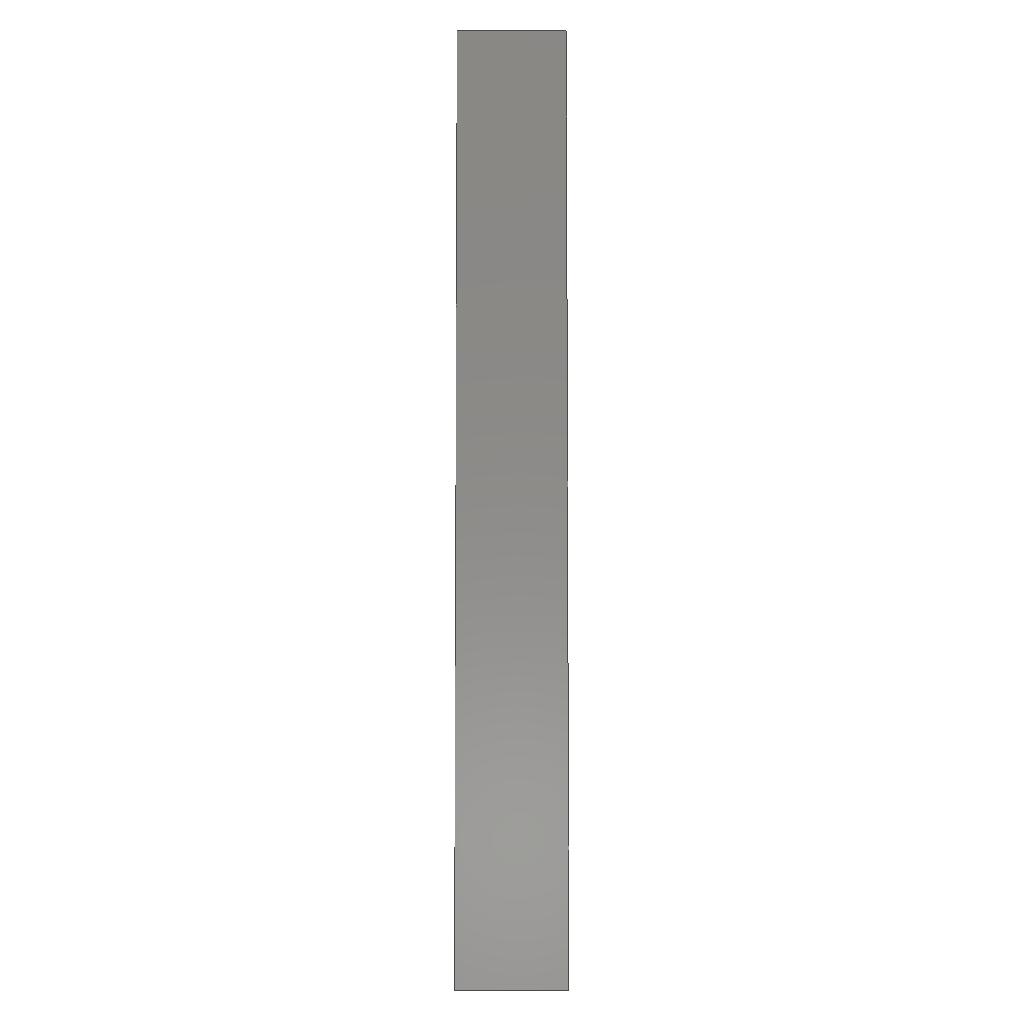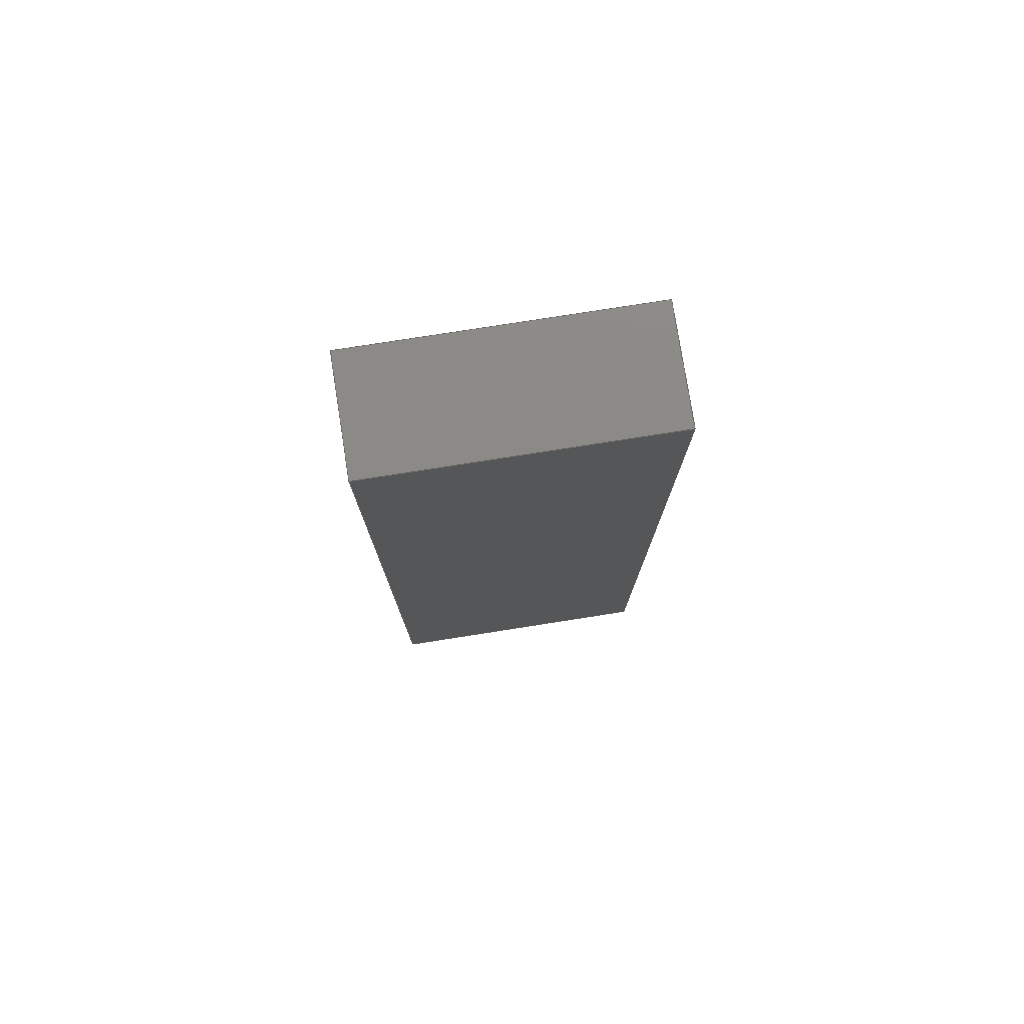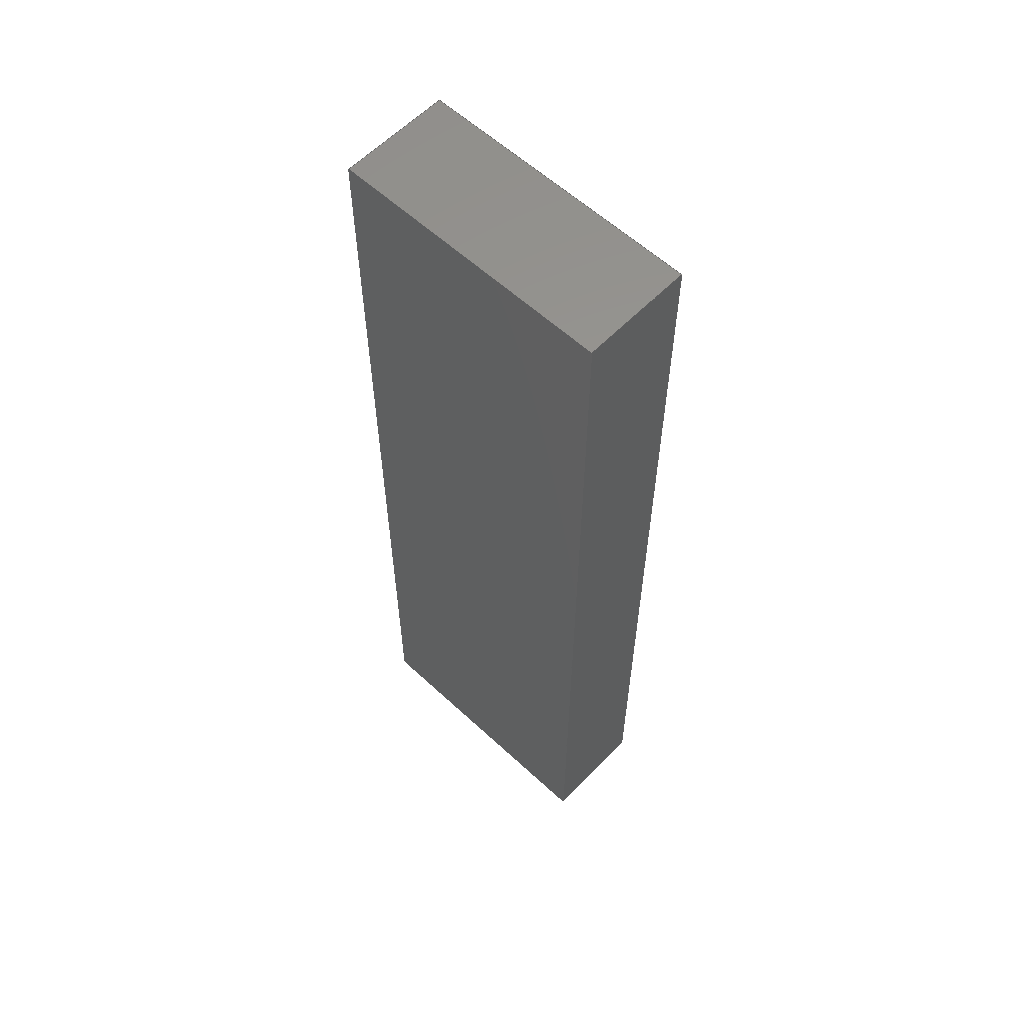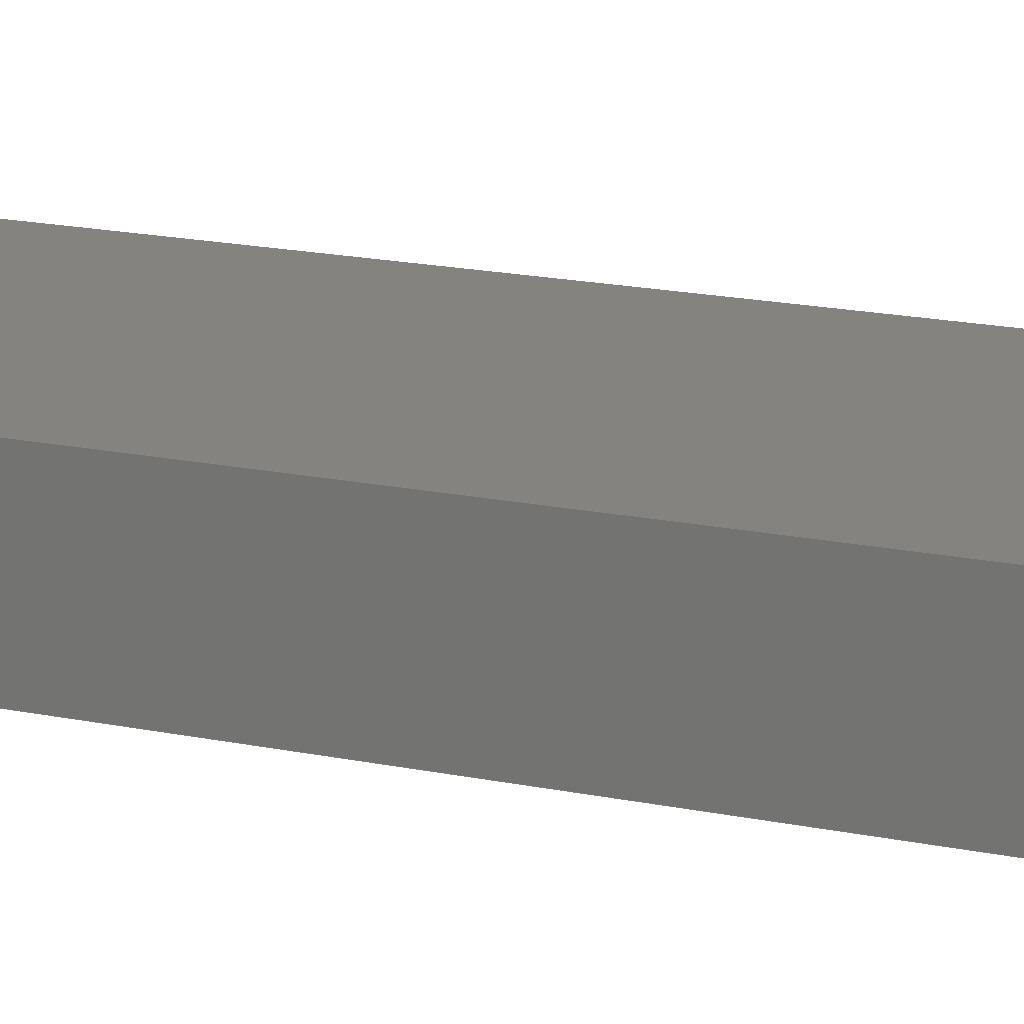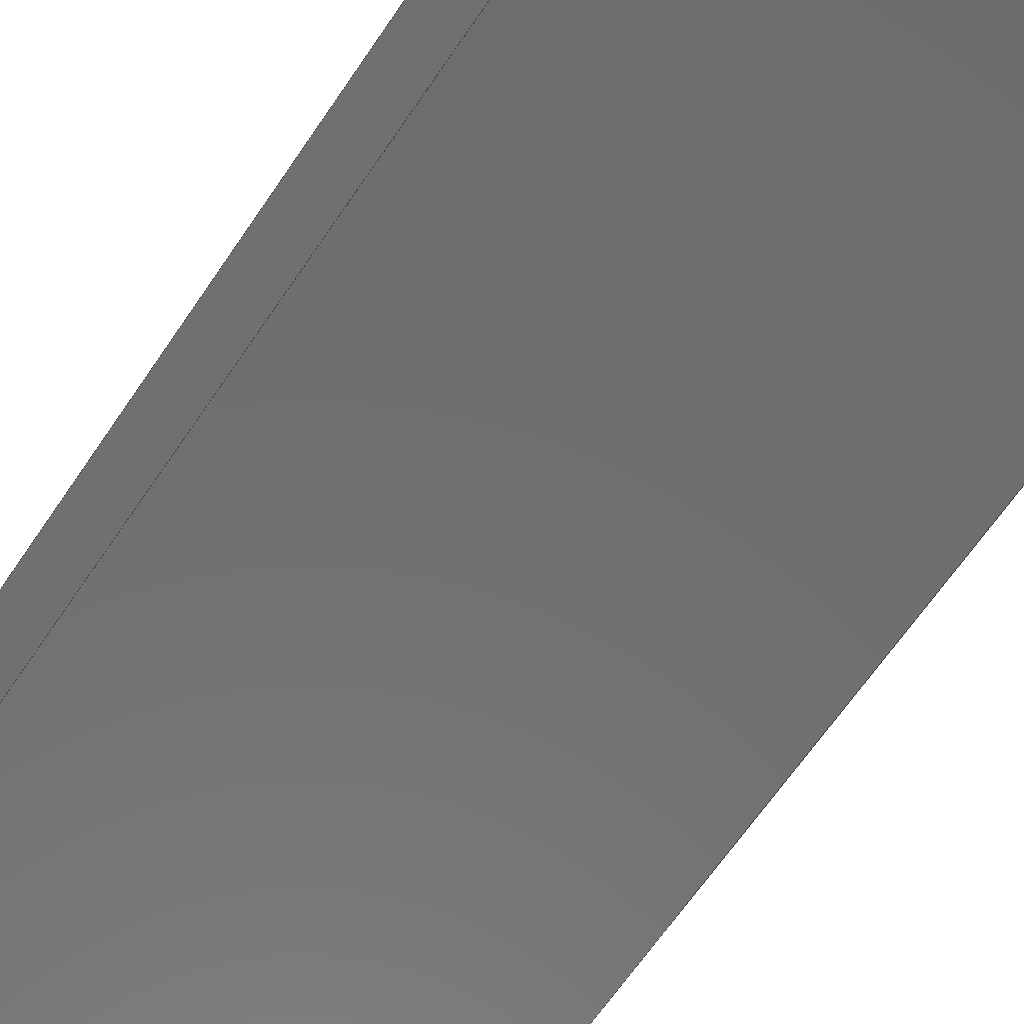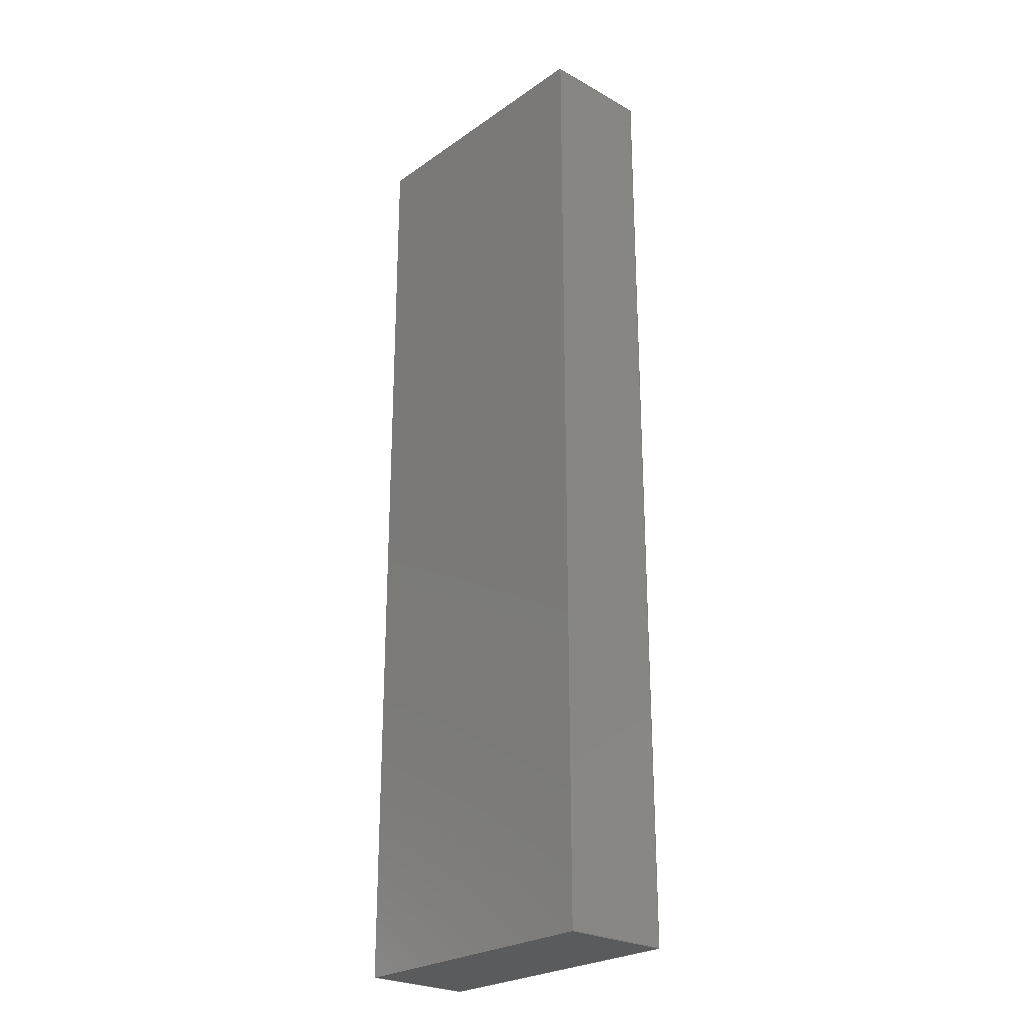
<metadata>
{"format":"step","ext":"stp","renderer":"f3d","projection":"perspective","resolution":1024,"background":"white","views":[{"elev":-5.1,"azim":90.1,"up":"+Y"},{"elev":78.0,"azim":171.1,"up":"+Y"},{"elev":59.1,"azim":43.6,"up":"+Y"},{"elev":18.6,"azim":-68.5,"up":"+Z"},{"elev":-58.6,"azim":147.6,"up":"+Z"},{"elev":-25.4,"azim":48.0,"up":"+Y"}]}
</metadata>
<code>
ISO-10303-21;
DATA;
#1=DIRECTION('',(0,-1,0));
#2=VECTOR('',#1,25.9);
#3=CARTESIAN_POINT('',(-3.825,12.95,0));
#4=LINE('',#3,#2);
#5=DIRECTION('',(-1,0,0));
#6=VECTOR('',#5,7.65);
#7=CARTESIAN_POINT('',(3.825,12.95,0));
#8=LINE('',#7,#6);
#9=DIRECTION('',(0,1,0));
#10=VECTOR('',#9,25.9);
#11=CARTESIAN_POINT('',(3.825,-12.95,0));
#12=LINE('',#11,#10);
#13=DIRECTION('',(1,0,0));
#14=VECTOR('',#13,7.65);
#15=CARTESIAN_POINT('',(-3.825,-12.95,0));
#16=LINE('',#15,#14);
#17=DIRECTION('',(0,0,-1));
#18=VECTOR('',#17,3);
#19=CARTESIAN_POINT('',(-3.825,12.95,0));
#20=LINE('',#19,#18);
#21=DIRECTION('',(0,0,-1));
#22=VECTOR('',#21,3);
#23=CARTESIAN_POINT('',(-3.825,-12.95,0));
#24=LINE('',#23,#22);
#25=DIRECTION('',(0,0,-1));
#26=VECTOR('',#25,3);
#27=CARTESIAN_POINT('',(3.825,-12.95,0));
#28=LINE('',#27,#26);
#29=DIRECTION('',(0,0,-1));
#30=VECTOR('',#29,3);
#31=CARTESIAN_POINT('',(3.825,12.95,0));
#32=LINE('',#31,#30);
#33=DIRECTION('',(0,-1,0));
#34=VECTOR('',#33,25.9);
#35=CARTESIAN_POINT('',(-3.825,12.95,-3));
#36=LINE('',#35,#34);
#37=DIRECTION('',(1,0,0));
#38=VECTOR('',#37,7.65);
#39=CARTESIAN_POINT('',(-3.825,-12.95,-3));
#40=LINE('',#39,#38);
#41=DIRECTION('',(0,1,0));
#42=VECTOR('',#41,25.9);
#43=CARTESIAN_POINT('',(3.825,-12.95,-3));
#44=LINE('',#43,#42);
#45=DIRECTION('',(-1,0,0));
#46=VECTOR('',#45,7.65);
#47=CARTESIAN_POINT('',(3.825,12.95,-3));
#48=LINE('',#47,#46);
#49=CARTESIAN_POINT('',(-3.825,12.95,0));
#50=CARTESIAN_POINT('',(-3.825,-12.95,0));
#51=VERTEX_POINT('',#49);
#52=VERTEX_POINT('',#50);
#53=CARTESIAN_POINT('',(3.825,-12.95,0));
#54=VERTEX_POINT('',#53);
#55=CARTESIAN_POINT('',(3.825,12.95,0));
#56=VERTEX_POINT('',#55);
#57=CARTESIAN_POINT('',(-3.825,12.95,-3));
#58=CARTESIAN_POINT('',(-3.825,-12.95,-3));
#59=VERTEX_POINT('',#57);
#60=VERTEX_POINT('',#58);
#61=CARTESIAN_POINT('',(3.825,-12.95,-3));
#62=VERTEX_POINT('',#61);
#63=CARTESIAN_POINT('',(3.825,12.95,-3));
#64=VERTEX_POINT('',#63);
#65=CARTESIAN_POINT('',(0,0,0));
#66=DIRECTION('',(0,0,1));
#67=DIRECTION('',(1,0,0));
#68=AXIS2_PLACEMENT_3D('',#65,#66,#67);
#69=PLANE('',#68);
#70=ORIENTED_EDGE('',*,*,#168,.F.);
#71=ORIENTED_EDGE('',*,*,#169,.F.);
#72=ORIENTED_EDGE('',*,*,#170,.F.);
#73=ORIENTED_EDGE('',*,*,#171,.F.);
#74=EDGE_LOOP('',(#70,#71,#72,#73));
#75=FACE_OUTER_BOUND('',#74,.F.);
#76=CARTESIAN_POINT('',(-3.825,12.95,0));
#77=DIRECTION('',(-1,0,0));
#78=DIRECTION('',(0,-1,0));
#79=AXIS2_PLACEMENT_3D('',#76,#77,#78);
#80=PLANE('',#79);
#81=ORIENTED_EDGE('',*,*,#168,.T.);
#82=ORIENTED_EDGE('',*,*,#173,.T.);
#83=ORIENTED_EDGE('',*,*,#174,.F.);
#84=ORIENTED_EDGE('',*,*,#175,.F.);
#85=EDGE_LOOP('',(#81,#82,#83,#84));
#86=FACE_OUTER_BOUND('',#85,.F.);
#87=CARTESIAN_POINT('',(-3.825,-12.95,0));
#88=DIRECTION('',(0,-1,0));
#89=DIRECTION('',(1,0,0));
#90=AXIS2_PLACEMENT_3D('',#87,#88,#89);
#91=PLANE('',#90);
#92=ORIENTED_EDGE('',*,*,#171,.T.);
#93=ORIENTED_EDGE('',*,*,#177,.T.);
#94=ORIENTED_EDGE('',*,*,#178,.F.);
#95=ORIENTED_EDGE('',*,*,#173,.F.);
#96=EDGE_LOOP('',(#92,#93,#94,#95));
#97=FACE_OUTER_BOUND('',#96,.F.);
#98=CARTESIAN_POINT('',(3.825,-12.95,0));
#99=DIRECTION('',(1,0,0));
#100=DIRECTION('',(0,1,0));
#101=AXIS2_PLACEMENT_3D('',#98,#99,#100);
#102=PLANE('',#101);
#103=ORIENTED_EDGE('',*,*,#170,.T.);
#104=ORIENTED_EDGE('',*,*,#180,.T.);
#105=ORIENTED_EDGE('',*,*,#181,.F.);
#106=ORIENTED_EDGE('',*,*,#177,.F.);
#107=EDGE_LOOP('',(#103,#104,#105,#106));
#108=FACE_OUTER_BOUND('',#107,.F.);
#109=CARTESIAN_POINT('',(3.825,12.95,0));
#110=DIRECTION('',(0,1,0));
#111=DIRECTION('',(-1,0,0));
#112=AXIS2_PLACEMENT_3D('',#109,#110,#111);
#113=PLANE('',#112);
#114=ORIENTED_EDGE('',*,*,#169,.T.);
#115=ORIENTED_EDGE('',*,*,#175,.T.);
#116=ORIENTED_EDGE('',*,*,#183,.F.);
#117=ORIENTED_EDGE('',*,*,#180,.F.);
#118=EDGE_LOOP('',(#114,#115,#116,#117));
#119=FACE_OUTER_BOUND('',#118,.F.);
#120=CARTESIAN_POINT('',(0,0,-3));
#121=DIRECTION('',(0,0,1));
#122=DIRECTION('',(1,0,0));
#123=AXIS2_PLACEMENT_3D('',#120,#121,#122);
#124=PLANE('',#123);
#125=ORIENTED_EDGE('',*,*,#174,.T.);
#126=ORIENTED_EDGE('',*,*,#178,.T.);
#127=ORIENTED_EDGE('',*,*,#181,.T.);
#128=ORIENTED_EDGE('',*,*,#183,.T.);
#129=EDGE_LOOP('',(#125,#126,#127,#128));
#130=FACE_OUTER_BOUND('',#129,.F.);
#131=CLOSED_SHELL('',(#172,#176,#179,#182,#184,#185));
#132=MANIFOLD_SOLID_BREP('',#131);
#133=PLANE_ANGLE_MEASURE_WITH_UNIT(PLANE_ANGLE_MEASURE(0.01745),#187);
#134=(CONVERSION_BASED_UNIT('DEGREE',#133)NAMED_UNIT(*)PLANE_ANGLE_UNIT());
#135=UNCERTAINTY_MEASURE_WITH_UNIT(LENGTH_MEASURE(0.002971),#186,
'distance_accuracy_value',
'Maximum model space distance between geometric entities at asserted connectivities');
#136=APPLICATION_CONTEXT('automotive_design');
#137=APPLICATION_PROTOCOL_DEFINITION('international standard',
'automotive_design',2001,#136);
#138=PRODUCT_DEFINITION_CONTEXT('part definition',#136,'design');
#139=PRODUCT_CONTEXT('',#136,'mechanical');
#140=PRODUCT('W3544A_W3544B_25-9_7-65_3','W3544A_W3544B_25-9_7-65_3',
'NOT SPECIFIED',(#139));
#141=PRODUCT_DEFINITION_FORMATION('2','LAST_VERSION',#140);
#142=DERIVED_UNIT_ELEMENT(#197,2);
#143=DERIVED_UNIT((#142));
#144=MEASURE_REPRESENTATION_ITEM('surface area measure',AREA_MEASURE(597.6),
#143);
#145=DERIVED_UNIT_ELEMENT(#201,3);
#146=DERIVED_UNIT((#145));
#147=MEASURE_REPRESENTATION_ITEM('volume measure',VOLUME_MEASURE(594.4),
#146);
#148=CARTESIAN_POINT('centre point',(0,0,-1.5));
#149=DERIVED_UNIT_ELEMENT(#208,2);
#150=DERIVED_UNIT((#149));
#151=MEASURE_REPRESENTATION_ITEM('surface area measure',AREA_MEASURE(597.6),
#150);
#152=DERIVED_UNIT_ELEMENT(#212,3);
#153=DERIVED_UNIT((#152));
#154=MEASURE_REPRESENTATION_ITEM('volume measure',VOLUME_MEASURE(594.4),
#153);
#155=CARTESIAN_POINT('centre point',(0,0,-1.5));
#156=PRODUCT_RELATED_PRODUCT_CATEGORY('part','',(#140));
#157=GENERAL_PROPERTY('','DESCRIPTION','user defined attribute');
#158=GENERAL_PROPERTY_ASSOCIATION('user defined attribute','',#157,#220);
#159=DESCRIPTIVE_REPRESENTATION_ITEM('DESCRIPTION','');
#160=GENERAL_PROPERTY('','MODELED_BY','user defined attribute');
#161=GENERAL_PROPERTY_ASSOCIATION('user defined attribute','',#160,#223);
#162=DESCRIPTIVE_REPRESENTATION_ITEM('MODELED_BY','');
#163=COLOUR_RGB('',0.001753,0.5437,0.1913);
#164=COLOUR_RGB('',0.1477,0.5706,0.6796);
#165=COLOUR_RGB('',0.6952,0.7426,0.79);
#166=COLOUR_RGB('',0.7816,0.8058,0.3819);
#167=COLOUR_RGB('',1,0.04262,0.9203);
#168=EDGE_CURVE('',#51,#52,#4,.T.);
#169=EDGE_CURVE('',#56,#51,#8,.T.);
#170=EDGE_CURVE('',#54,#56,#12,.T.);
#171=EDGE_CURVE('',#52,#54,#16,.T.);
#172=ADVANCED_FACE('',(#75),#69,.T.);
#173=EDGE_CURVE('',#52,#60,#24,.T.);
#174=EDGE_CURVE('',#59,#60,#36,.T.);
#175=EDGE_CURVE('',#51,#59,#20,.T.);
#176=ADVANCED_FACE('',(#86),#80,.T.);
#177=EDGE_CURVE('',#54,#62,#28,.T.);
#178=EDGE_CURVE('',#60,#62,#40,.T.);
#179=ADVANCED_FACE('',(#97),#91,.T.);
#180=EDGE_CURVE('',#56,#64,#32,.T.);
#181=EDGE_CURVE('',#62,#64,#44,.T.);
#182=ADVANCED_FACE('',(#108),#102,.T.);
#183=EDGE_CURVE('',#64,#59,#48,.T.);
#184=ADVANCED_FACE('',(#119),#113,.T.);
#185=ADVANCED_FACE('',(#130),#124,.F.);
#186=(LENGTH_UNIT()NAMED_UNIT(*)SI_UNIT(.MILLI.,.METRE.));
#187=(NAMED_UNIT(*)PLANE_ANGLE_UNIT()SI_UNIT($,.RADIAN.));
#188=(NAMED_UNIT(*)SI_UNIT($,.STERADIAN.)SOLID_ANGLE_UNIT());
#189=(GEOMETRIC_REPRESENTATION_CONTEXT(3)GLOBAL_UNCERTAINTY_ASSIGNED_CONTEXT((
#135))GLOBAL_UNIT_ASSIGNED_CONTEXT((#186,#134,#188))REPRESENTATION_CONTEXT
('ID1','3'));
#190=ADVANCED_BREP_SHAPE_REPRESENTATION('',(#132),#189);
#191=PRODUCT_DEFINITION('part definition','',#141,#138);
#192=PRODUCT_DEFINITION_SHAPE('','SHAPE FOR W3544A_W3544B_25-9_7-65_3',#191);
#193=SHAPE_ASPECT('','solid data associated with W3544A_W3544B_25-9_7-65_3',
#192,.F.);
#194=PROPERTY_DEFINITION('',
'shape for solid data with which properties are associated',#193);
#195=SHAPE_REPRESENTATION('',(#132),#189);
#196=SHAPE_DEFINITION_REPRESENTATION(#194,#195);
#197=(LENGTH_UNIT()NAMED_UNIT(*)SI_UNIT(.MILLI.,.METRE.));
#198=PROPERTY_DEFINITION('geometric validation property',
'area of W3544A_W3544B_25-9_7-65_3',#193);
#199=REPRESENTATION('surface area',(#144),#189);
#200=PROPERTY_DEFINITION_REPRESENTATION(#198,#199);
#201=(LENGTH_UNIT()NAMED_UNIT(*)SI_UNIT(.MILLI.,.METRE.));
#202=PROPERTY_DEFINITION('geometric validation property',
'volume of W3544A_W3544B_25-9_7-65_3',#193);
#203=REPRESENTATION('volume',(#147),#189);
#204=PROPERTY_DEFINITION_REPRESENTATION(#202,#203);
#205=PROPERTY_DEFINITION('geometric validation property',
'centroid of W3544A_W3544B_25-9_7-65_3',#193);
#206=REPRESENTATION('centroid',(#148),#189);
#207=PROPERTY_DEFINITION_REPRESENTATION(#205,#206);
#208=(LENGTH_UNIT()NAMED_UNIT(*)SI_UNIT(.MILLI.,.METRE.));
#209=PROPERTY_DEFINITION('geometric validation property',
'area of W3544A_W3544B_25-9_7-65_3',#192);
#210=REPRESENTATION('surface area',(#151),#189);
#211=PROPERTY_DEFINITION_REPRESENTATION(#209,#210);
#212=(LENGTH_UNIT()NAMED_UNIT(*)SI_UNIT(.MILLI.,.METRE.));
#213=PROPERTY_DEFINITION('geometric validation property',
'volume of W3544A_W3544B_25-9_7-65_3',#192);
#214=REPRESENTATION('volume',(#154),#189);
#215=PROPERTY_DEFINITION_REPRESENTATION(#213,#214);
#216=PROPERTY_DEFINITION('geometric validation property',
'centroid of W3544A_W3544B_25-9_7-65_3',#192);
#217=REPRESENTATION('centroid',(#155),#189);
#218=PROPERTY_DEFINITION_REPRESENTATION(#216,#217);
#219=SHAPE_DEFINITION_REPRESENTATION(#192,#190);
#220=PROPERTY_DEFINITION('DESCRIPTION','user defined attribute',#191);
#221=REPRESENTATION('',(#159),#189);
#222=PROPERTY_DEFINITION_REPRESENTATION(#220,#221);
#223=PROPERTY_DEFINITION('MODELED_BY','user defined attribute',#191);
#224=REPRESENTATION('',(#162),#189);
#225=PROPERTY_DEFINITION_REPRESENTATION(#223,#224);
ENDSEC;
END-ISO-10303-21;

</code>
